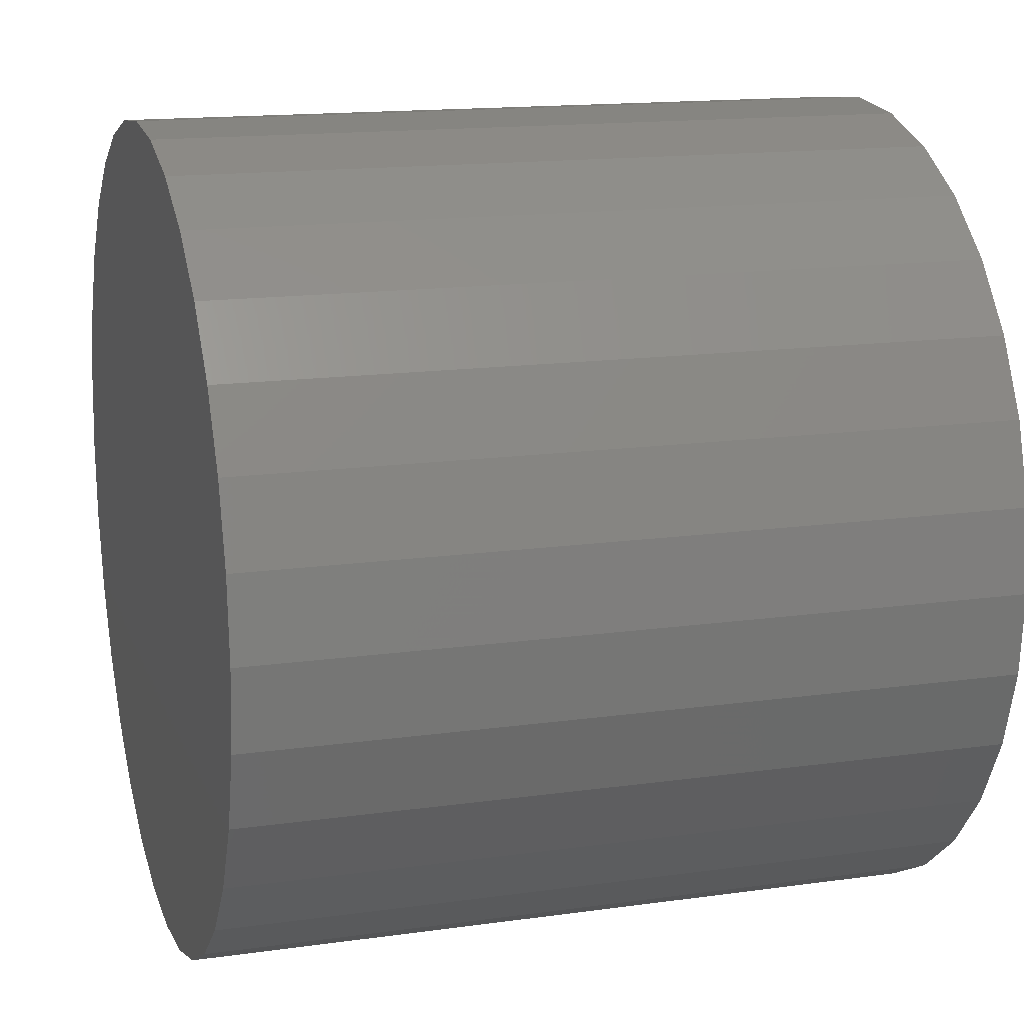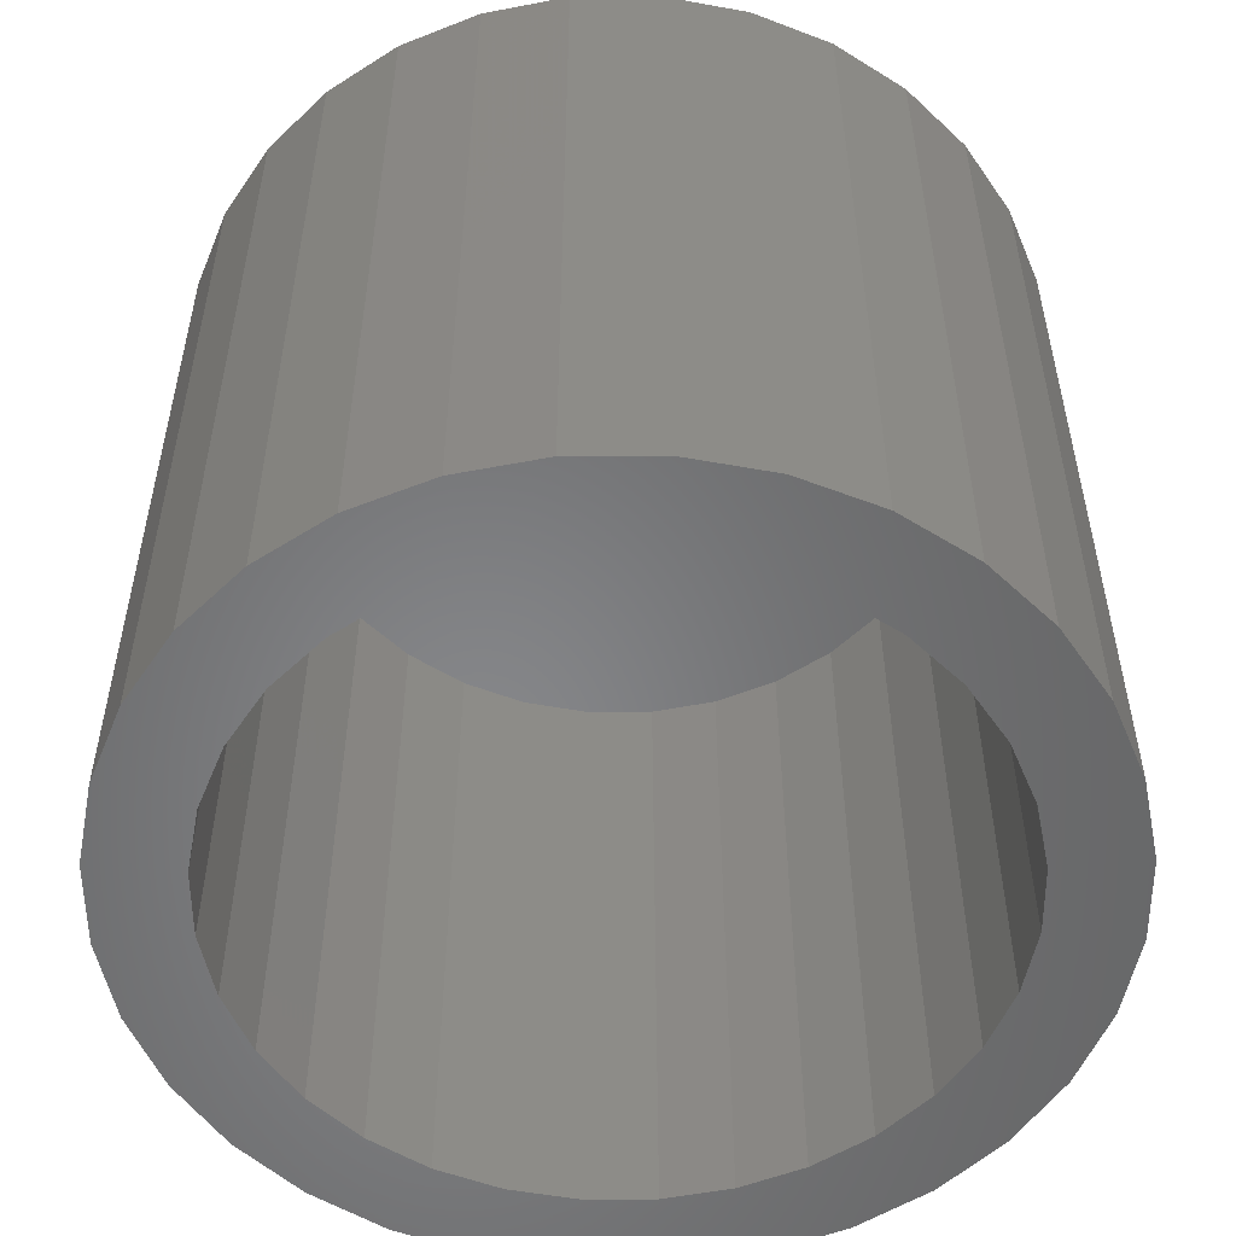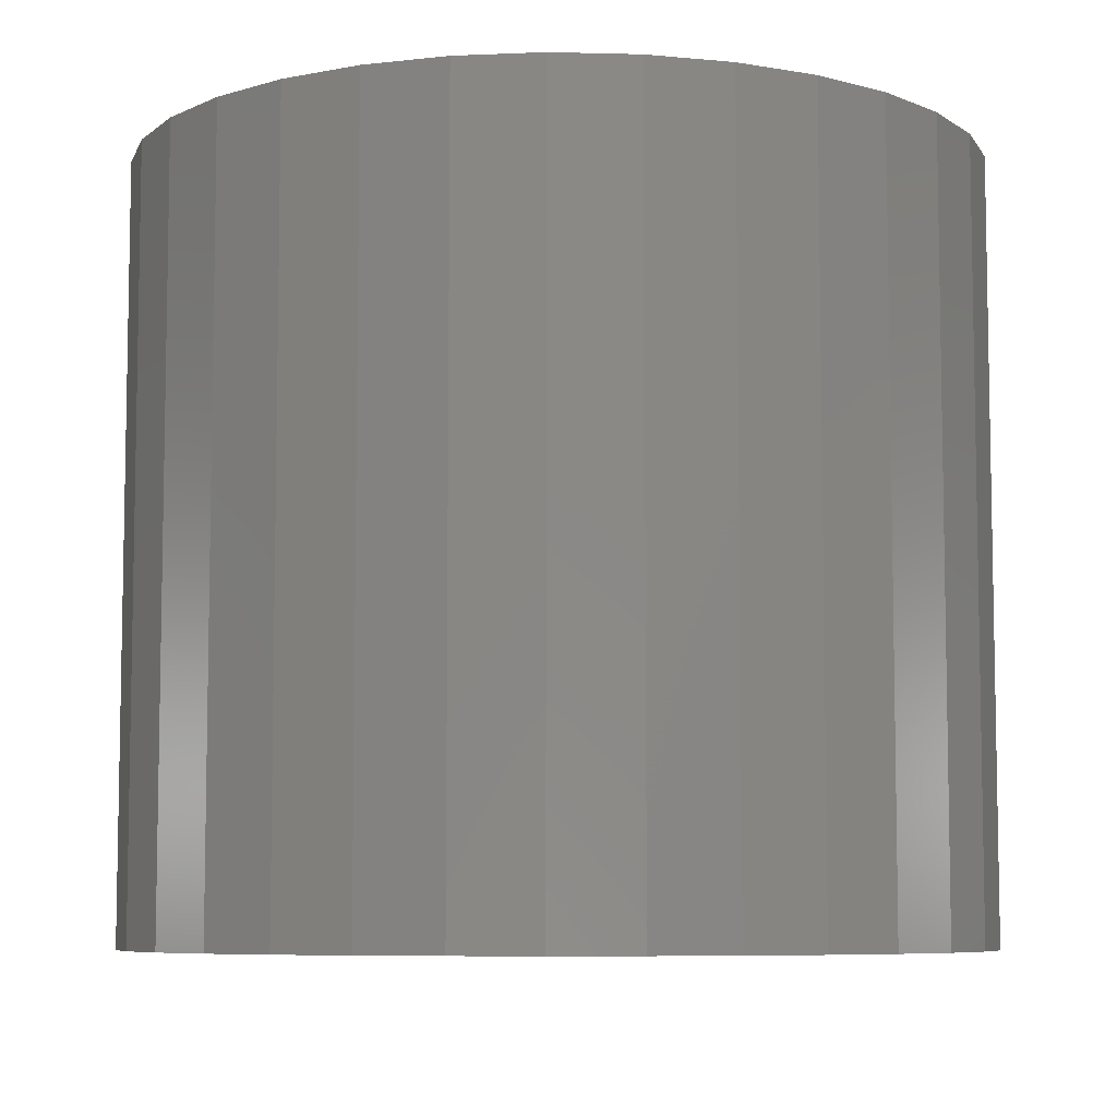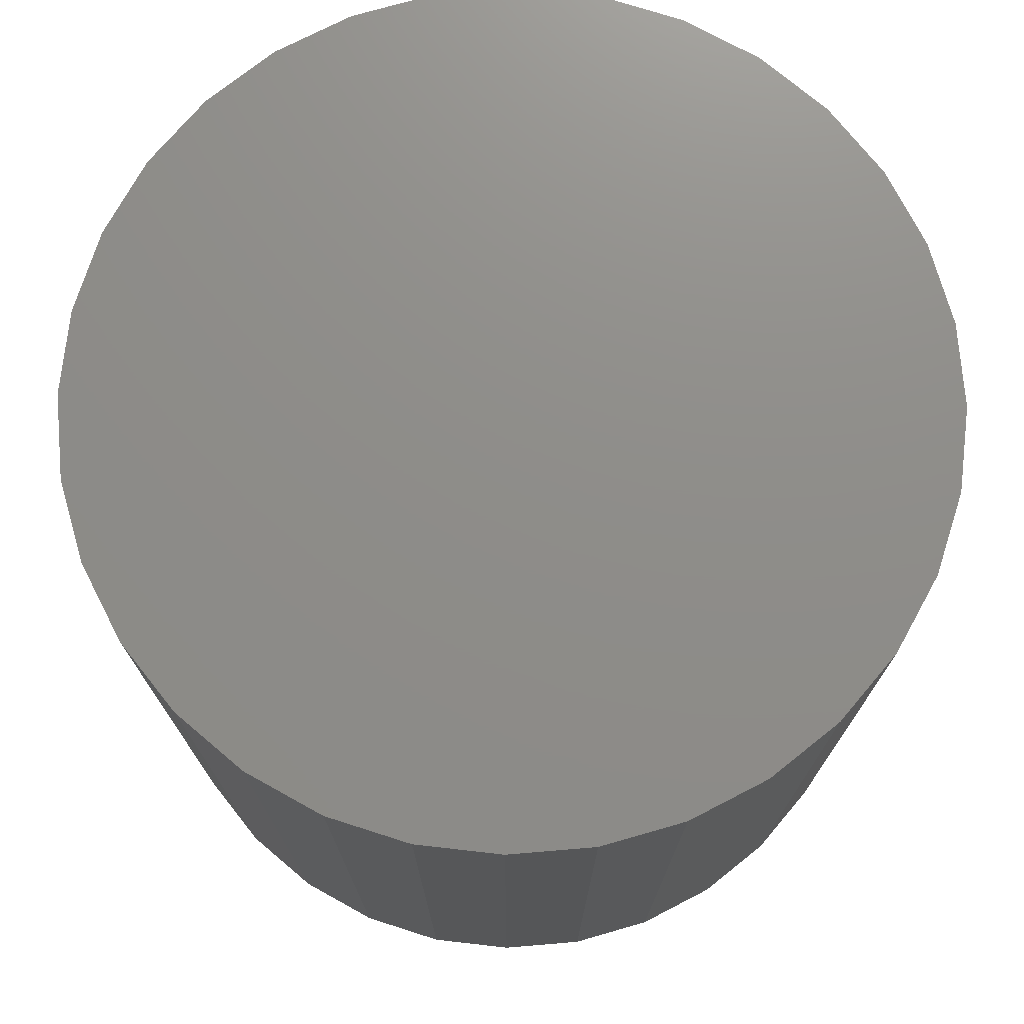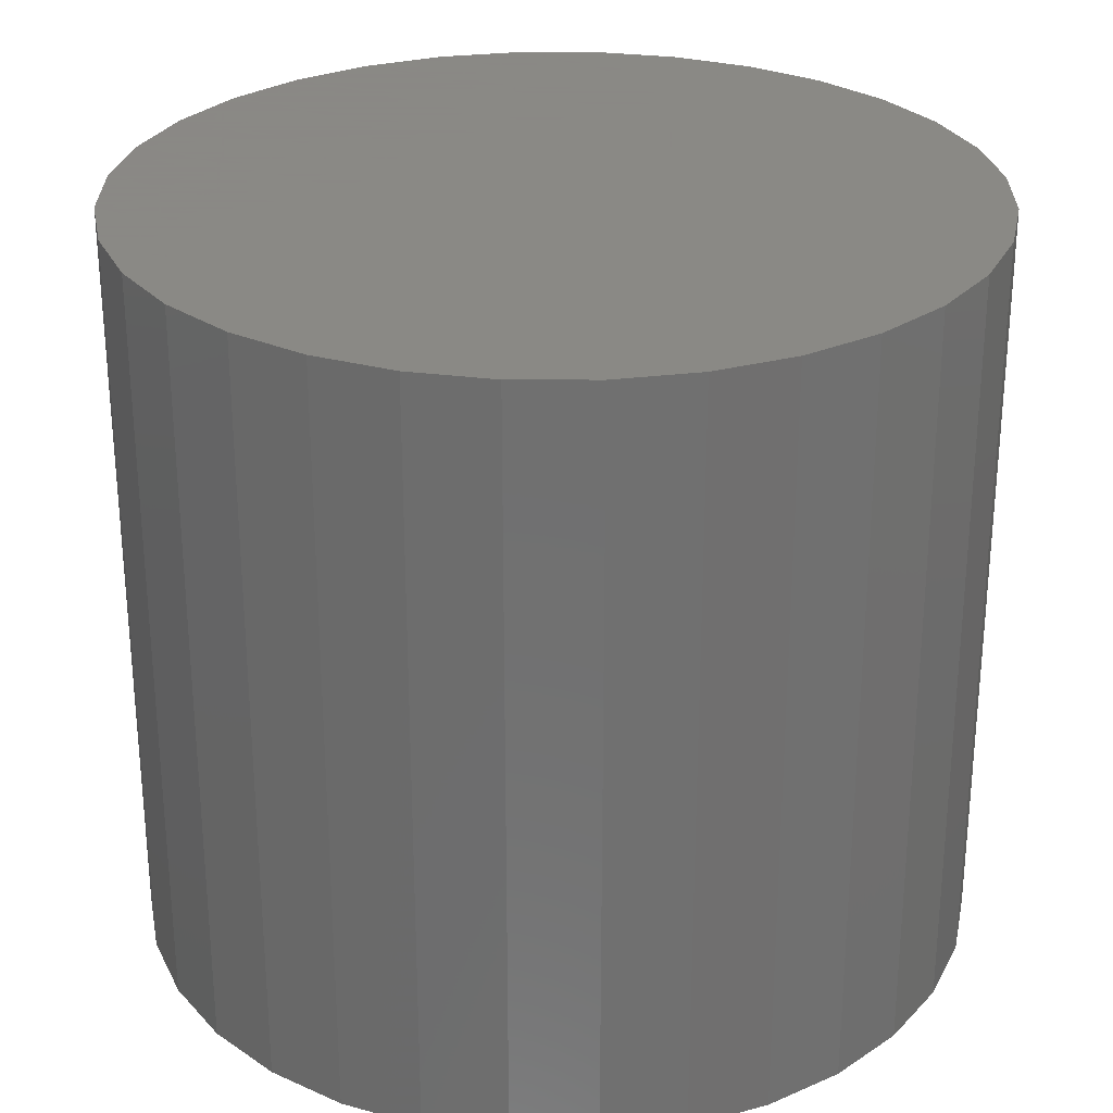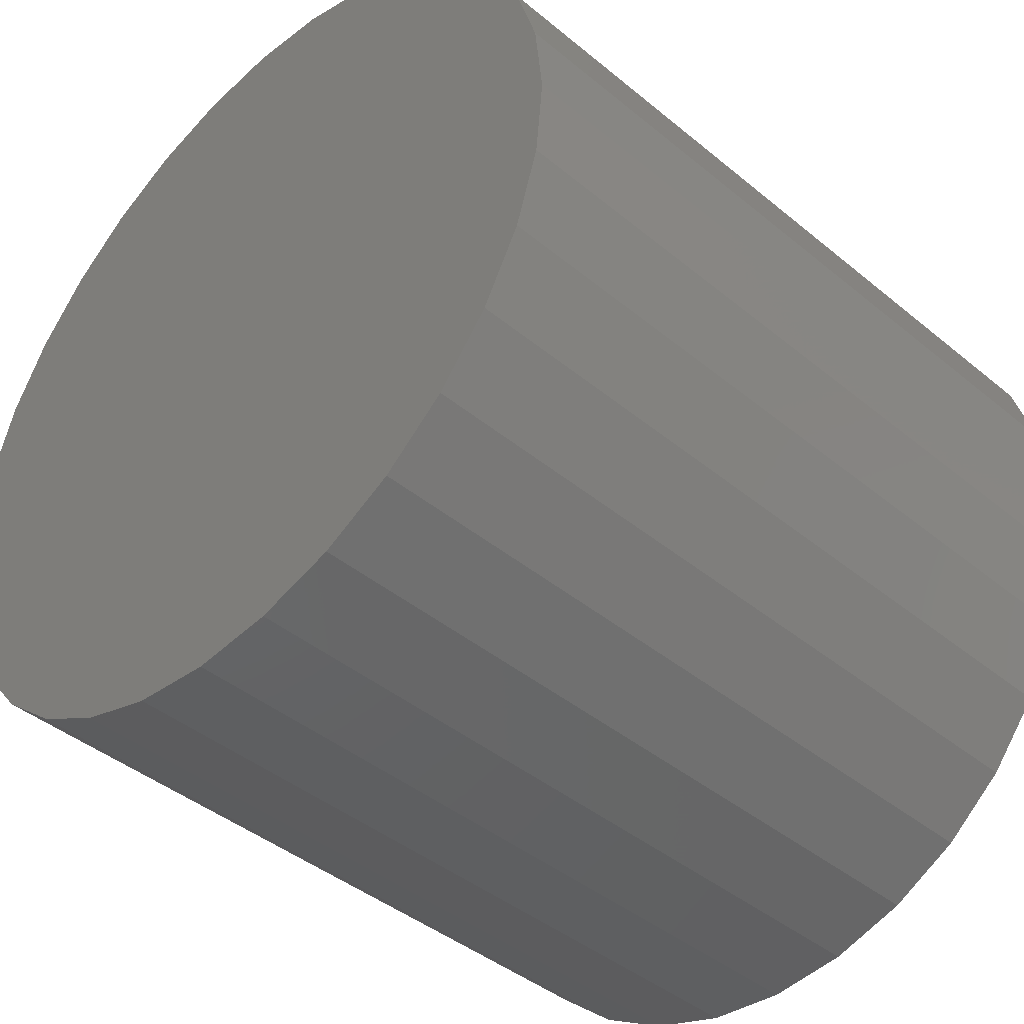
<metadata>
{"format":"stl","ext":"stl","renderer":"f3d","projection":"perspective","resolution":1024,"background":"white","views":[{"elev":15.2,"azim":-106.7,"up":"+Z"},{"elev":-53.8,"azim":-162.8,"up":"+Y"},{"elev":-7.2,"azim":113.9,"up":"+Y"},{"elev":74.2,"azim":34.6,"up":"+Y"},{"elev":27.9,"azim":-151.6,"up":"+Y"},{"elev":-42.1,"azim":-134.7,"up":"+Z"}]}
</metadata>
<code>
# stl→obj: 128 verts, 252 faces
v 0.5887 -0.1328 0.04572
v 0.5995 -0.1328 0.05149
v 0.5682 -0.1328 0.04899
v 0.5585 -0.1328 0.03715
v 0.5792 -0.1328 0.03794
v 0.5715 -0.1328 0.02847
v 0.5513 -0.1328 0.02365
v 0.5657 -0.1328 0.01767
v 0.5468 -0.1328 0.008991
v 0.5621 -0.1328 0.005943
v 0.5657 -0.1328 -0.03017
v 0.5621 -0.1328 -0.01844
v 0.5468 -0.1328 -0.02149
v 0.5513 -0.1328 -0.03615
v 0.5715 -0.1328 -0.04097
v 0.5585 -0.1328 -0.04965
v 0.5792 -0.1328 -0.05044
v 0.5682 -0.1328 -0.06149
v 0.5887 -0.1328 -0.05822
v 0.5995 -0.1328 -0.06399
v 0.6668 -0.1328 0.05871
v 0.6356 -0.1328 0.05505
v 0.6474 -0.1328 0.05149
v 0.6787 -0.1328 0.04899
v 0.6582 -0.1328 0.04572
v 0.6676 -0.1328 0.03794
v 0.6884 -0.1328 0.03715
v 0.6754 -0.1328 0.02847
v 0.6956 -0.1328 0.02365
v 0.6812 -0.1328 0.01767
v 0.7001 -0.1328 0.008991
v 0.6847 -0.1328 0.005943
v 0.6859 -0.1328 -0.00625
v 0.7001 -0.1328 -0.02149
v 0.6847 -0.1328 -0.01844
v 0.6812 -0.1328 -0.03017
v 0.6956 -0.1328 -0.03615
v 0.6754 -0.1328 -0.04097
v 0.6884 -0.1328 -0.04965
v 0.6676 -0.1328 -0.05044
v 0.6582 -0.1328 -0.05822
v 0.6787 -0.1328 -0.06149
v 0.6474 -0.1328 -0.06399
v 0.6668 -0.1328 -0.07121
v 0.6356 -0.1328 -0.06755
v 0.7016 -0.1328 -0.00625
v 0.5453 -0.1328 -0.00625
v 0.5609 -0.1328 -0.00625
v 0.58 -0.1328 0.05871
v 0.6112 -0.1328 0.05505
v 0.6234 -0.1328 0.05625
v 0.5935 -0.1328 0.06593
v 0.58 -0.1328 -0.07121
v 0.5935 -0.1328 -0.07843
v 0.6234 -0.1328 -0.06875
v 0.6112 -0.1328 -0.06755
v 0.6533 -0.1328 0.06593
v 0.6387 -0.1328 0.07037
v 0.6234 -0.1328 0.07187
v 0.6082 -0.1328 0.07037
v 0.6082 -0.1328 -0.08287
v 0.6234 -0.1328 -0.08438
v 0.6387 -0.1328 -0.08287
v 0.6533 -0.1328 -0.07843
v 0.6234 -0.007812 -0.06875
v 0.6356 -0.007812 -0.06755
v 0.6474 -0.007812 -0.06399
v 0.6582 -0.007812 -0.05822
v 0.6676 -0.007812 -0.05044
v 0.6754 -0.007812 -0.04097
v 0.6812 -0.007812 -0.03017
v 0.6847 -0.007812 -0.01844
v 0.6859 -0.007812 -0.00625
v 0.6112 -0.007812 -0.06755
v 0.5995 -0.007812 -0.06399
v 0.5887 -0.007812 -0.05822
v 0.5792 -0.007812 -0.05044
v 0.5715 -0.007812 -0.04097
v 0.5657 -0.007812 -0.03017
v 0.5621 -0.007812 -0.01844
v 0.5609 -0.007812 -0.00625
v 0.6234 -0.007812 0.05625
v 0.6112 -0.007812 0.05505
v 0.5995 -0.007812 0.05149
v 0.5887 -0.007812 0.04572
v 0.5792 -0.007812 0.03794
v 0.5715 -0.007812 0.02847
v 0.5657 -0.007812 0.01767
v 0.5621 -0.007812 0.005943
v 0.6356 -0.007812 0.05505
v 0.6474 -0.007812 0.05149
v 0.6582 -0.007812 0.04572
v 0.6676 -0.007812 0.03794
v 0.6754 -0.007812 0.02847
v 0.6812 -0.007812 0.01767
v 0.6847 -0.007812 0.005943
v 0.7016 0.007812 -0.00625
v 0.7001 0.007812 -0.02149
v 0.6956 0.007812 -0.03615
v 0.6884 0.007812 -0.04965
v 0.6787 0.007812 -0.06149
v 0.6668 0.007812 -0.07121
v 0.6533 0.007812 -0.07843
v 0.6387 0.007812 -0.08287
v 0.6234 0.007812 -0.08438
v 0.6082 0.007812 -0.08287
v 0.5935 0.007812 -0.07843
v 0.58 0.007812 -0.07121
v 0.5682 0.007812 -0.06149
v 0.5585 0.007812 -0.04965
v 0.5513 0.007812 -0.03615
v 0.5468 0.007812 -0.02149
v 0.5453 0.007812 -0.00625
v 0.5468 0.007812 0.008991
v 0.5513 0.007812 0.02365
v 0.5585 0.007812 0.03715
v 0.5682 0.007812 0.04899
v 0.58 0.007812 0.05871
v 0.5935 0.007812 0.06593
v 0.6082 0.007812 0.07037
v 0.6234 0.007812 0.07187
v 0.6387 0.007812 0.07037
v 0.6533 0.007812 0.06593
v 0.6668 0.007812 0.05871
v 0.6787 0.007812 0.04899
v 0.6884 0.007812 0.03715
v 0.6956 0.007812 0.02365
v 0.7001 0.007812 0.008991
f 1 2 3
f 3 4 1
f 1 4 5
f 6 5 4
f 4 7 6
f 8 6 7
f 7 9 8
f 8 9 10
f 11 12 13
f 13 14 11
f 11 14 15
f 15 14 16
f 15 16 17
f 17 16 18
f 19 17 18
f 19 18 20
f 21 22 23
f 21 23 24
f 24 23 25
f 24 25 26
f 24 26 27
f 27 26 28
f 27 28 29
f 29 28 30
f 29 30 31
f 30 32 31
f 33 31 32
f 34 35 36
f 34 36 37
f 36 38 37
f 39 37 38
f 39 38 40
f 39 40 41
f 39 41 42
f 41 43 42
f 44 42 43
f 44 43 45
f 46 31 33
f 46 33 35
f 46 35 34
f 47 13 12
f 47 12 48
f 47 48 10
f 47 10 9
f 49 3 2
f 49 2 50
f 49 50 51
f 49 51 52
f 53 54 55
f 53 55 56
f 53 56 20
f 53 20 18
f 51 22 21
f 51 21 57
f 51 57 58
f 51 58 59
f 51 59 60
f 51 60 52
f 55 54 61
f 55 61 62
f 55 62 63
f 55 63 64
f 55 64 44
f 55 44 45
f 65 45 66
f 66 45 43
f 66 43 67
f 67 43 41
f 67 41 68
f 68 41 40
f 68 40 69
f 69 40 38
f 69 38 70
f 70 38 36
f 70 36 71
f 71 36 35
f 71 35 72
f 72 35 33
f 72 33 73
f 45 65 55
f 55 65 74
f 55 74 56
f 56 74 75
f 56 75 20
f 20 75 76
f 20 76 19
f 19 76 77
f 19 77 17
f 17 77 78
f 17 78 15
f 15 78 79
f 15 79 11
f 11 79 80
f 11 80 12
f 12 80 81
f 12 81 48
f 82 50 83
f 83 50 2
f 83 2 84
f 84 2 1
f 84 1 85
f 85 1 5
f 85 5 86
f 86 5 6
f 86 6 87
f 87 6 8
f 87 8 88
f 88 8 10
f 88 10 89
f 89 10 48
f 89 48 81
f 50 82 51
f 51 82 90
f 51 90 22
f 22 90 91
f 22 91 23
f 23 91 92
f 23 92 25
f 25 92 93
f 25 93 26
f 26 93 94
f 26 94 28
f 28 94 95
f 28 95 30
f 30 95 96
f 30 96 32
f 32 96 73
f 32 73 33
f 97 46 98
f 98 46 34
f 98 34 99
f 99 34 37
f 99 37 100
f 100 37 39
f 100 39 101
f 101 39 42
f 101 42 102
f 102 42 44
f 102 44 103
f 103 44 64
f 103 64 104
f 104 64 63
f 104 63 105
f 105 63 62
f 105 62 106
f 106 62 61
f 106 61 107
f 107 61 54
f 107 54 108
f 108 54 53
f 108 53 109
f 109 53 18
f 109 18 110
f 110 18 16
f 110 16 111
f 111 16 14
f 111 14 112
f 112 14 13
f 112 13 113
f 113 13 47
f 113 47 114
f 114 47 9
f 114 9 115
f 115 9 7
f 115 7 116
f 116 7 4
f 116 4 117
f 117 4 3
f 117 3 118
f 118 3 49
f 118 49 119
f 119 49 52
f 119 52 120
f 120 52 60
f 120 60 121
f 121 60 59
f 121 59 122
f 122 59 58
f 122 58 123
f 123 58 57
f 123 57 124
f 124 57 21
f 124 21 125
f 125 21 24
f 125 24 126
f 126 24 27
f 126 27 127
f 127 27 29
f 127 29 128
f 128 29 31
f 128 31 97
f 97 31 46
f 121 122 120
f 119 120 122
f 123 119 122
f 118 119 123
f 124 118 123
f 117 118 124
f 125 117 124
f 102 108 101
f 107 108 102
f 103 107 102
f 106 107 103
f 104 106 103
f 105 106 104
f 108 109 101
f 101 109 110
f 101 110 100
f 100 110 111
f 100 111 99
f 99 111 112
f 99 112 98
f 98 112 113
f 98 113 97
f 97 113 114
f 97 114 128
f 128 114 115
f 128 115 127
f 127 115 116
f 127 116 126
f 126 116 117
f 126 117 125
f 83 90 82
f 90 83 84
f 90 84 91
f 91 84 85
f 91 85 92
f 92 85 86
f 92 86 93
f 93 86 87
f 93 87 94
f 70 77 69
f 69 77 76
f 69 76 68
f 68 76 75
f 68 75 67
f 67 75 74
f 67 74 66
f 66 74 65
f 94 87 95
f 95 87 88
f 95 88 96
f 96 88 89
f 96 89 73
f 73 89 81
f 73 81 72
f 72 81 80
f 72 80 71
f 71 80 79
f 71 79 70
f 70 79 78
f 70 78 77

</code>
